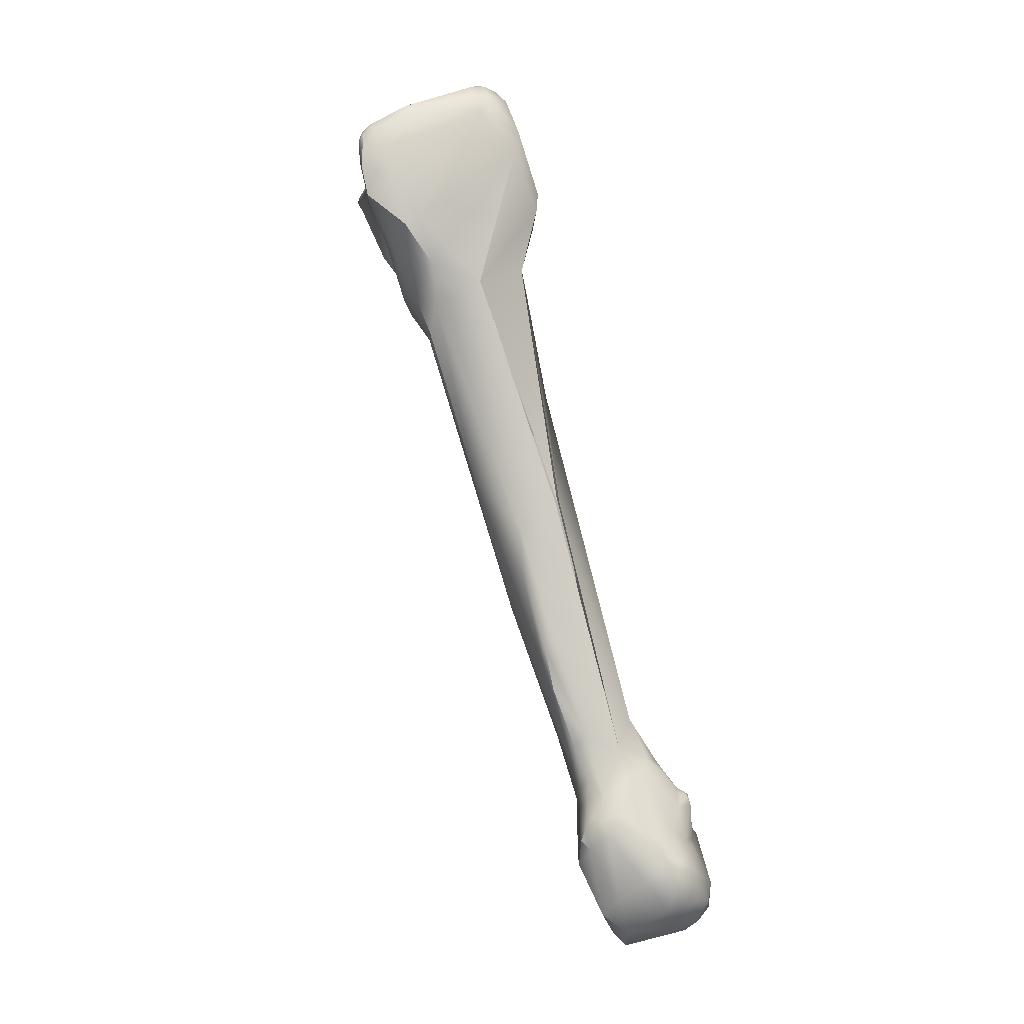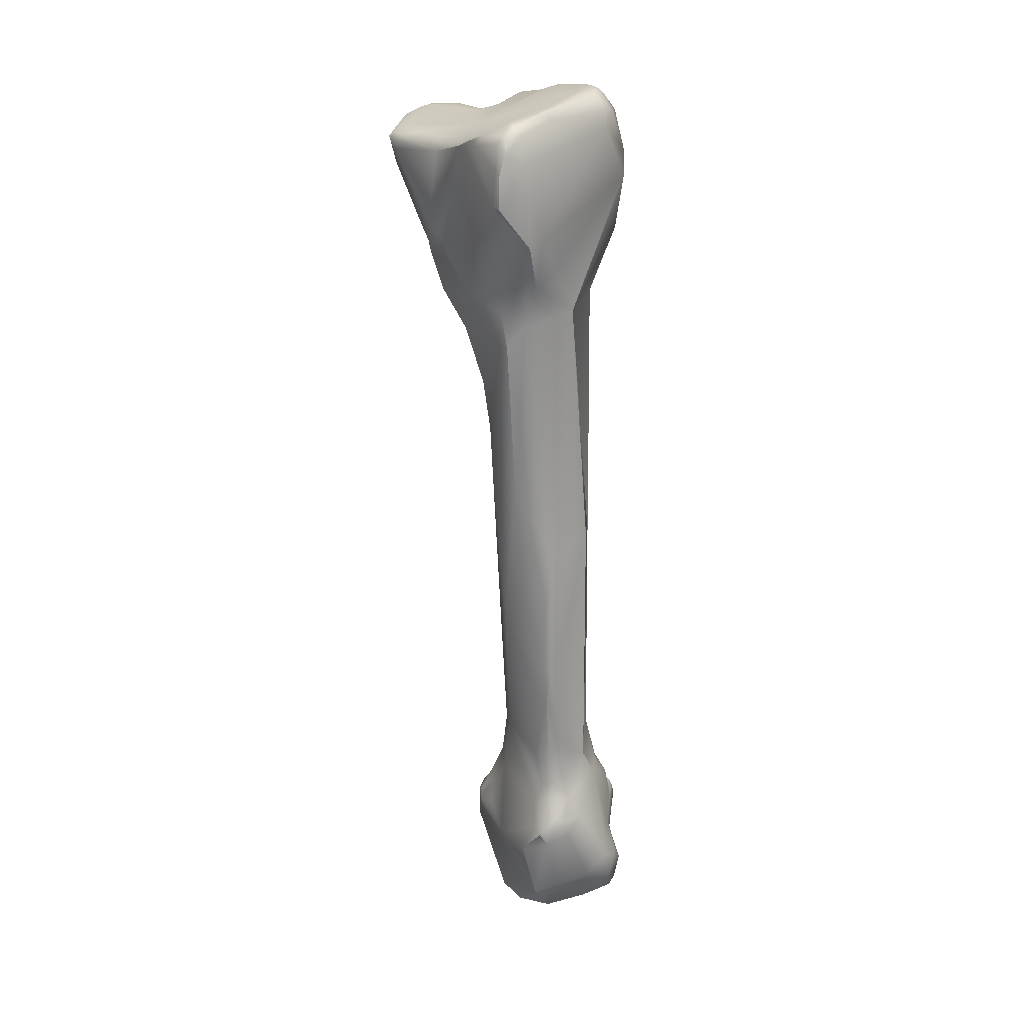
<metadata>
{"format":"obj","ext":"obj","renderer":"f3d","projection":"perspective","resolution":1024,"background":"white","views":[{"elev":-26.5,"azim":23.8,"up":"+Y"},{"elev":-7.0,"azim":-8.0,"up":"+Y"}]}
</metadata>
<code>
v 91.91 -115.3 24.86
v 89.47 -114.8 29.43
v 92.04 -113.7 24.53
v 93 -114.1 23.73
v 93.23 -113.4 23.74
v 93.07 -113 24.09
v 93.7 -112.9 23.98
v 93.57 -112.6 24.34
v 91 -112.6 26.5
v 90.98 -112.1 26.71
v 91.59 -111.9 26.16
v 91.41 -113.5 25.92
v 91.85 -112.7 25.5
v 92.67 -112.2 25.28
v 92.49 -111.3 26.25
v 92.27 -111.3 26.54
v 93.17 -111.4 25.86
v 93.3 -118.9 25.35
v 93.88 -115.6 23.69
v 90.13 -116.8 28.76
v 89.97 -116 30.11
v 89.52 -115.2 29.98
v 89.85 -114.5 30.03
v 90.1 -115.6 30.58
v 90.26 -115.2 30.8
v 93.96 -114.2 23.59
v 94.09 -113.4 23.73
v 94.56 -112.9 24.46
v 90.71 -113.7 29.37
v 93.65 -111.8 25.41
v 93.43 -111 26.37
v 93.28 -111 26.72
v 93.27 -111.3 27.32
v 93.96 -111.1 26.25
v 94.36 -111.7 25.69
v 94.16 -111 26.81
v 93.11 -122.8 26.48
v 92.21 -121.6 28.18
v 93.05 -123.6 27.36
v 92.77 -122.6 27.84
v 92.84 -122.8 28.37
v 92.82 -122.7 29.17
v 95.9 -118.3 24.11
v 96.56 -116.7 24.12
v 96.22 -118.5 24.21
v 96.32 -118.1 24.3
v 96.62 -117.5 24.31
v 96.53 -118.2 24.57
v 97.08 -117.4 24.45
v 96.87 -119.1 24.13
v 97.06 -118.1 24.62
v 97.19 -118.9 24.45
v 97.67 -118 24.65
v 97.57 -119.5 24.42
v 97.73 -118.8 24.59
v 91.8 -115 31.65
v 93.37 -115.8 33.56
v 96.43 -115.4 24.36
v 97.67 -113.9 26.74
v 95.22 -111.6 28.66
v 96.2 -112 27.36
v 95.85 -112.6 30.42
v 96.41 -112.5 30.32
v 95.77 -128 26.26
v 94.97 -126.4 25.18
v 96.13 -127.2 25.52
v 93.99 -126.7 27.91
v 93.99 -124.8 29.97
v 96.41 -123.4 23.76
v 97.64 -124.6 23.89
v 93.27 -123.1 29.36
v 92.57 -122.1 30.44
v 93.16 -123 29.82
v 93.67 -123.5 30.28
v 93.3 -122.9 30.45
v 98.12 -122.6 23.94
v 93.99 -120.6 34.27
v 99.94 -117.7 27.39
v 92.7 -117.3 33.93
v 93.03 -116.4 34.04
v 98.5 -117 25.43
v 98.87 -115.1 28.14
v 99.04 -114.7 28.82
v 99.43 -115.3 28.5
v 99.75 -115.1 28.82
v 100.2 -116.9 28.41
v 95.68 -114.9 33.52
v 99.41 -114.6 29.04
v 100.3 -114.1 29.65
v 97.61 -113.1 29.32
v 97.23 -112.7 30
v 97.97 -112.8 30.49
v 98.4 -112.5 30.59
v 96.75 -112.7 30.97
v 96.38 -113 31.23
v 97.05 -112.7 30.72
v 97.13 -112.7 31.19
v 97.68 -112.5 31.1
v 98.16 -112.5 31.76
v 99.34 -111.8 30.36
v 99.3 -111.4 30.76
v 100.1 -111.6 30.2
v 99.78 -111.2 31.02
v 100 -111.1 30.65
v 100.4 -111.8 30.44
v 100.1 -111.2 31.18
v 96.45 -128.7 26.08
v 95.82 -129.7 27.74
v 99.23 -127.4 23.43
v 95.51 -128 32.22
v 100.8 -124.5 23.86
v 100.3 -121.3 24.98
v 94.1 -117.8 36.98
v 94.6 -117.2 37.18
v 94.53 -118.3 37.97
v 94.88 -118 39.15
v 95.05 -118.7 39.59
v 101.4 -112.5 31.29
v 101.3 -111.5 31.85
v 100.9 -111.6 32.58
v 101.3 -111.9 33.75
v 102.4 -111.4 33.7
v 98.73 -139.1 24.19
v 100.3 -138.3 22.03
v 101.8 -137.5 21.23
v 97.87 -137.6 27.1
v 100.7 -133 22.46
v 100 -134.3 22.75
v 98.15 -133.9 25.07
v 97.24 -134 27.53
v 97.1 -128.2 35.18
v 95.57 -125.4 34.99
v 103.6 -123 28.59
v 103.6 -123.4 27.85
v 101.8 -120.2 28.81
v 102 -119.8 29.29
v 102 -120.6 29.36
v 102.3 -120.2 29.63
v 102.4 -121.2 30.06
v 102.4 -120.8 30.18
v 103.1 -119.6 30.16
v 102.9 -121.4 30.15
v 95.57 -118 40.24
v 96.4 -119.4 42.46
v 96.74 -118.7 42.48
v 103.3 -118.5 30.42
v 97.49 -117.2 41.37
v 103.1 -112 33.36
v 103.7 -111.9 34.17
v 102.5 -111.7 34.37
v 103.4 -111.7 34.74
v 103.5 -112.1 35.74
v 104.4 -112.1 35
v 104.3 -112.1 35.76
v 101.2 -167.7 2.282
v 99.88 -168.4 4.511
v 99.88 -167.3 6.097
v 102.9 -166.3 1.527
v 101.2 -165.3 3.657
v 101.6 -166 2.798
v 101.5 -165 3.773
v 102.7 -165 2.136
v 100.3 -165.7 3.96
v 99.77 -166.4 5.34
v 100.8 -165.1 4.169
v 99.89 -166.4 5.897
v 100.7 -164.9 6.137
v 100.6 -165.8 7.181
v 105.8 -165.2 0.2357
v 103.9 -163.1 1.251
v 103.2 -163.4 1.809
v 103.6 -162.3 1.815
v 103.4 -162.2 2.49
v 102.4 -163.9 3.657
v 101.8 -164 5.145
v 101.4 -162.8 8.362
v 105.1 -161.7 1.804
v 104.5 -161.3 3.77
v 105.4 -161.3 3.119
v 104.7 -161 5.114
v 103.5 -161.9 4.885
v 104.1 -161.2 5.209
v 103.6 -160.7 7.065
v 101.2 -153.4 15.58
v 102.3 -152.6 14.88
v 99.97 -152.6 18.23
v 101.3 -145.1 18.93
v 103.4 -139.3 20.77
v 104.7 -135.1 23.98
v 97.94 -132.3 32.45
v 98.39 -132.4 33.09
v 97.75 -130 34.21
v 98.89 -128.7 36.05
v 99.58 -131.1 34.4
v 100.2 -128.4 36.31
v 104.5 -126.4 27.88
v 97.11 -126.5 37.6
v 96.33 -123.6 40.47
v 104 -124 28.94
v 104 -123.3 29.45
v 104.5 -124.9 29.01
v 104.6 -125.7 28.85
v 105.2 -124.5 29.55
v 105.2 -125.2 29.65
v 96.66 -123.9 41.08
v 97.72 -122.4 41.78
v 98.96 -122.8 41.1
v 96.3 -121.2 41.9
v 96.57 -121.7 42.12
v 105.7 -122.6 29.97
v 106.3 -122.9 30.39
v 96.89 -119.2 42.75
v 96.88 -120.3 42.62
v 97.82 -119.2 42.66
v 98.35 -120.6 42.12
v 105.3 -120.1 30.88
v 100 -116.3 41.32
v 100.4 -117 41.51
v 97.53 -118.2 42.56
v 106.9 -117.8 32.95
v 105.6 -113.1 35.03
v 106.4 -114 35.96
v 104.1 -112.4 36.58
v 104.8 -112.6 36.87
v 104.5 -113 37.6
v 105.4 -112.8 36.11
v 105 -113.1 37.42
v 102.8 -113.7 38.23
v 104.3 -113.8 38.58
v 102.1 -174.8 4.575
v 101.6 -172.5 2.744
v 100.6 -167.6 7.359
v 101.3 -170.1 8.228
v 105.4 -167.1 0.1739
v 106.9 -167.2 -0.1168
v 106.5 -168.7 0.07522
v 107.6 -168.3 0.1917
v 107.2 -165.8 0.3768
v 101.3 -164.5 10.11
v 105.4 -161.2 5.282
v 104.5 -160.2 7.345
v 105.5 -160.4 8.398
v 101.3 -160.1 12.01
v 101.3 -160.8 14.11
v 103.6 -159.3 9.052
v 105.3 -159.2 9.645
v 103.4 -155.8 12.17
v 104.4 -156.2 11.81
v 104 -151.6 14.98
v 104.5 -152.1 15.07
v 100 -151.9 20.34
v 101 -150.4 23.49
v 104.3 -147.9 17.35
v 99.87 -143.3 27.44
v 103.3 -129.6 34.16
v 105.3 -127 30.51
v 101.4 -127.2 36.65
v 99.22 -126.3 39.5
v 100.2 -125.6 39.16
v 107.2 -122.1 31.62
v 107.3 -120.7 31.73
v 107.1 -119.1 35.83
v 107.2 -116.9 35.29
v 105.2 -116.4 38.38
v 105.1 -115 38.5
v 105.8 -114.7 37.72
v 103.9 -175.2 3.621
v 103.4 -176.1 5.096
v 107.4 -170.9 0.6428
v 108.3 -171.7 1.383
v 102 -169.9 11.81
v 108.7 -166.5 1.965
v 108.2 -165.5 4.379
v 108.6 -165.8 6.524
v 103.1 -163.3 16.53
v 107.2 -163.1 7.961
v 102.9 -158.9 19.98
v 103 -156.8 21.37
v 102.8 -151.4 24.35
v 103.2 -147.7 26.21
v 106.1 -145.6 24.81
v 105.2 -176.3 9.832
v 103.8 -175.1 11.35
v 107.9 -174.9 4.065
v 108.5 -175.4 5.272
v 109.6 -172.8 3.378
v 102.5 -171.4 12.95
v 103.3 -169.6 14.69
v 103.7 -170.2 15.24
v 104.3 -171 14.96
v 103.3 -167.3 14.67
v 104 -167.3 15.42
v 104.4 -167.2 15.68
v 103.8 -169.3 15.41
v 104.1 -169.6 15.61
v 104.8 -168.7 15.9
v 109.1 -166.6 6.465
v 109.7 -165.2 8.586
v 103.8 -166.2 15.58
v 104.7 -165.8 16.17
v 105.4 -165.1 16.37
v 109.4 -164.7 9.645
v 109.8 -164.9 10.38
v 110.5 -165.5 9.978
v 110.1 -165.3 10.12
v 110.2 -165.4 10.59
v 108.9 -163.4 12.01
v 108.7 -163.6 13.27
v 107.2 -163.3 15.91
v 104.1 -163.4 17.39
v 105.1 -162.6 17.62
v 105.8 -163 16.99
v 107.7 -160.5 14.6
v 103.5 -159.3 20.1
v 103.5 -156.4 21.97
v 104.2 -155.1 22.33
v 109.5 -174.7 4.822
v 110.3 -175 7.016
v 108.8 -175.7 7.25
v 109 -175.2 10.44
v 105.5 -174.5 12.27
v 110.9 -174 6.376
v 111.3 -172.2 6.516
v 108.1 -173.5 12.73
v 110.4 -169.4 7.047
v 110.3 -168.5 8.004
v 110.6 -169.1 8.872
v 110.8 -169.9 9.031
v 110.6 -169.6 10.16
v 110.1 -169.2 11.88
v 109.5 -170.2 13.3
v 105 -169.6 15.77
v 105.5 -169 15.89
v 106 -170.2 15.34
v 107 -168.6 15.45
v 110.7 -166.4 9.017
v 110.7 -165.7 9.66
v 110.4 -165.6 10.28
v 110.7 -165.9 10.17
v 110.4 -166 10.62
v 110.2 -165.9 11.09
v 110 -166.6 11.94
v 111 -166.6 9.952
v 110.4 -167.2 11.24
v 105.9 -167.2 15.87
v 108.4 -164.8 14.33
v 109.8 -164.8 12.26
v 111.4 -174 7.976
v 110.6 -174.6 9.841
v 110.1 -173.8 11.64
v 110.4 -172.8 12.04
v 109.7 -171.9 13.19
v 110.6 -171.9 12.03
v 110.7 -171.4 11.67
v 111.2 -172.2 11.04
v 89.47 -114.8 29.43
v 90.98 -112.1 26.71
v 95.9 -118.3 24.11
v 96.22 -118.5 24.21
v 94.97 -126.4 25.18
v 93.99 -126.7 27.91
v 97.68 -112.5 31.1
v 99.3 -111.4 30.76
v 100.1 -111.6 30.2
v 100 -111.1 30.65
v 100 -111.1 30.65
v 95.82 -129.7 27.74
v 94.1 -117.8 36.98
v 101.3 -111.5 31.85
v 100.7 -133 22.46
v 97.24 -134 27.53
v 101.8 -120.2 28.81
v 102 -120.6 29.36
v 102.4 -121.2 30.06
v 102.4 -121.2 30.06
v 102.4 -120.8 30.18
v 103.6 -162.3 1.815
v 103.6 -162.3 1.815
v 101.4 -162.8 8.362
v 105.1 -161.7 1.804
v 105.4 -161.3 3.119
v 103.4 -139.3 20.77
v 104 -124 28.94
v 104 -124 28.94
v 104 -123.3 29.45
v 104 -123.3 29.45
v 96.66 -123.9 41.08
v 96.57 -121.7 42.12
v 106.9 -117.8 32.95
v 102.1 -174.8 4.575
v 105.4 -161.2 5.282
v 104.4 -156.2 11.81
v 103.3 -129.6 34.16
v 105.3 -127 30.51
v 107.2 -122.1 31.62
v 107.3 -120.7 31.73
v 103.4 -176.1 5.096
v 103.4 -176.1 5.096
v 108.3 -171.7 1.383
v 106 -145.6 25.17
v 105.9 -145.8 25.15
v 105.2 -176.3 9.832
v 103.8 -175.1 11.35
v 102.5 -171.4 12.95
v 107.2 -163.3 15.91
v 107.7 -160.5 14.6
v 103.5 -159.3 20.1
v 92.27 -111.3 26.54
v 96.22 -118.5 24.21
v 94.97 -126.4 25.18
v 96.41 -123.4 23.76
v 94.88 -118 39.15
v 102.4 -111.4 33.7
v 103.1 -119.6 30.16
v 105.1 -161.7 1.804
v 98.39 -132.4 33.09
v 96.33 -123.6 40.47
v 105.2 -124.5 29.55
v 96.66 -123.9 41.08
v 96.88 -120.3 42.62
v 100 -116.3 41.32
v 101.6 -172.5 2.744
v 104.5 -160.2 7.345
v 101.3 -160.1 12.01
v 105.3 -159.2 9.645
v 104 -151.6 14.98
v 104.3 -147.9 17.35
v 99.22 -126.3 39.5
v 99.22 -126.3 39.5
v 103.7 -170.2 15.24
v 103.7 -170.2 15.24
v 90.98 -112.1 26.71
g grp1
f 1 3 4
f 19 1 4
f 1 12 3
f 1 20 12
f 10 2 23
f 10 23 29
f 3 5 4
f 13 6 3
f 6 13 14
f 5 6 7
f 3 6 5
f 7 6 8
f 14 8 6
f 30 8 14
f 8 30 35
f 19 4 26
f 5 27 26
f 4 5 26
f 5 7 27
f 27 7 28
f 35 7 8
f 35 28 7
f 9 11 13
f 9 357 11
f 10 29 16
f 408 15 432
f 432 15 11
f 13 3 12
f 13 12 9
f 14 13 11
f 15 14 11
f 356 357 9
f 15 17 14
f 17 30 14
f 15 31 17
f 34 17 31
f 31 15 32
f 15 408 32
f 1 18 20
f 21 72 79
f 1 19 18
f 43 18 19
f 19 44 358
f 44 19 26
f 20 9 12
f 9 20 356
f 20 22 356
f 21 22 20
f 56 29 23
f 24 22 21
f 79 24 21
f 22 23 2
f 24 25 22
f 25 23 22
f 56 23 25
f 79 25 24
f 56 25 80
f 25 79 80
f 57 56 80
f 58 26 27
f 28 58 27
f 28 35 61
f 44 26 58
f 29 56 87
f 59 28 61
f 30 17 34
f 36 34 31
f 36 31 32
f 16 33 32
f 35 30 34
f 32 33 60
f 36 32 60
f 16 29 33
f 61 35 34
f 61 34 36
f 61 36 60
f 37 67 39
f 65 37 69
f 37 18 69
f 76 70 411
f 18 38 20
f 39 40 37
f 38 18 37
f 40 38 37
f 41 38 40
f 39 41 40
f 42 38 41
f 42 72 38
f 38 72 20
f 41 39 71
f 71 42 41
f 21 20 72
f 411 45 50
f 50 76 411
f 76 50 54
f 112 76 54
f 44 46 358
f 43 69 18
f 45 411 358
f 45 358 46
f 47 46 44
f 359 48 50
f 48 409 46
f 48 46 47
f 49 47 44
f 48 47 49
f 51 48 49
f 49 44 81
f 52 50 48
f 55 52 48
f 55 51 53
f 48 51 55
f 53 51 49
f 54 50 52
f 55 54 52
f 53 112 55
f 56 57 87
f 44 58 81
f 59 58 28
f 59 81 58
f 29 87 95
f 33 62 60
f 62 33 29
f 90 61 91
f 61 60 91
f 61 90 59
f 63 91 60
f 63 60 62
f 91 63 96
f 29 95 62
f 63 62 94
f 95 94 62
f 64 108 67
f 66 410 70
f 107 66 70
f 109 107 70
f 360 67 37
f 67 360 64
f 64 410 66
f 107 64 66
f 68 39 361
f 68 361 110
f 410 411 70
f 70 76 109
f 73 42 71
f 42 73 72
f 74 73 71
f 74 71 39
f 68 74 39
f 74 75 73
f 75 72 73
f 72 75 77
f 77 75 74
f 72 113 79
f 77 113 72
f 112 54 55
f 53 81 112
f 49 81 53
f 81 134 112
f 81 78 134
f 368 80 79
f 57 80 114
f 87 57 114
f 114 80 368
f 82 59 90
f 78 81 59
f 82 78 59
f 86 78 82
f 92 83 82
f 82 84 86
f 83 84 82
f 83 85 84
f 92 88 83
f 83 88 85
f 84 85 86
f 85 88 89
f 86 85 89
f 82 90 92
f 99 95 87
f 221 86 89
f 92 90 91
f 91 96 92
f 96 98 92
f 362 93 92
f 362 100 93
f 92 93 88
f 88 93 100
f 102 88 100
f 88 364 89
f 221 89 118
f 94 96 63
f 96 94 97
f 94 95 97
f 96 97 98
f 97 95 99
f 98 97 99
f 120 103 99
f 99 87 120
f 100 104 102
f 100 101 104
f 362 101 100
f 363 98 99
f 365 363 103
f 363 99 103
f 89 364 105
f 105 364 366
f 365 103 106
f 105 118 89
f 118 105 119
f 366 119 105
f 106 103 120
f 106 120 365
f 127 128 109
f 108 129 130
f 367 110 361
f 64 107 108
f 107 129 108
f 190 110 367
f 127 109 111
f 109 129 107
f 110 74 68
f 110 132 74
f 74 132 77
f 76 111 109
f 112 111 76
f 132 198 113
f 112 134 111
f 135 134 78
f 78 86 135
f 135 86 136
f 77 132 113
f 198 115 113
f 115 116 113
f 115 198 117
f 117 116 115
f 114 368 412
f 412 143 114
f 117 143 116
f 147 114 143
f 136 86 146
f 146 86 221
f 114 147 87
f 87 121 120
f 365 120 369
f 120 122 369
f 148 119 413
f 120 121 122
f 122 121 150
f 228 150 121
f 123 128 124
f 127 124 128
f 127 125 124
f 123 109 128
f 123 126 129
f 109 123 129
f 130 129 126
f 190 367 371
f 126 190 371
f 110 190 192
f 111 134 189
f 110 197 132
f 110 192 131
f 110 131 197
f 197 198 132
f 134 135 137
f 137 133 134
f 133 199 134
f 133 137 139
f 142 200 374
f 385 133 139
f 372 136 373
f 136 138 373
f 138 136 146
f 140 373 138
f 138 146 141
f 140 375 373
f 138 414 140
f 376 142 374
f 376 216 142
f 142 216 210
f 141 216 376
f 144 143 117
f 117 198 208
f 144 117 208
f 208 209 144
f 145 143 144
f 213 144 209
f 213 212 144
f 212 145 144
f 212 219 145
f 216 141 146
f 216 146 221
f 147 143 145
f 219 147 145
f 87 228 121
f 87 147 228
f 221 118 148
f 148 118 119
f 148 413 149
f 149 413 151
f 221 148 149
f 221 149 153
f 149 151 153
f 150 152 151
f 150 228 152
f 122 150 151
f 154 151 152
f 153 151 154
f 152 223 154
f 221 153 226
f 153 154 226
f 226 154 224
f 154 223 224
f 231 155 234
f 234 236 231
f 163 155 156
f 156 283 233
f 156 233 157
f 164 156 157
f 157 168 166
f 233 232 157
f 168 157 232
f 155 158 234
f 170 234 158
f 163 159 160
f 163 160 155
f 159 161 160
f 161 174 160
f 158 160 162
f 158 155 160
f 160 174 162
f 156 164 163
f 164 167 163
f 163 167 175
f 159 163 165
f 157 166 164
f 166 168 167
f 164 166 167
f 175 165 163
f 161 159 165
f 165 175 161
f 167 168 176
f 176 168 239
f 177 238 169
f 158 162 171
f 170 158 171
f 171 172 170
f 169 234 170
f 169 170 177
f 171 162 174
f 171 173 172
f 171 174 173
f 174 181 173
f 173 181 178
f 175 174 161
f 175 181 174
f 167 379 175
f 181 175 183
f 380 377 178
f 177 170 378
f 380 178 179
f 178 377 173
f 181 182 178
f 178 182 180
f 179 178 180
f 240 179 180
f 175 245 183
f 181 183 182
f 182 183 180
f 180 183 241
f 183 245 241
f 379 243 245
f 175 379 245
f 245 243 184
f 186 184 243
f 123 184 186
f 184 187 185
f 184 123 187
f 186 126 123
f 244 251 186
f 251 126 186
f 123 124 187
f 126 251 254
f 253 187 125
f 187 124 125
f 125 188 253
f 313 427 382
f 254 190 126
f 189 313 382
f 188 125 370
f 189 382 127
f 191 190 254
f 254 280 194
f 280 255 194
f 189 127 111
f 416 254 194
f 192 190 191
f 192 416 194
f 194 193 192
f 197 131 193
f 193 131 192
f 194 195 193
f 196 189 134
f 196 383 202
f 189 196 256
f 196 202 256
f 197 258 198
f 258 197 193
f 195 258 193
f 205 417 428
f 196 134 199
f 385 384 133
f 203 383 386
f 210 418 200
f 383 201 202
f 383 203 201
f 204 202 201
f 204 201 203
f 204 203 210
f 210 211 204
f 200 142 210
f 387 206 388
f 207 206 387
f 207 215 206
f 206 215 388
f 209 208 198
f 209 198 419
f 210 216 261
f 211 210 261
f 214 215 218
f 264 215 207
f 264 218 215
f 214 212 420
f 214 219 212
f 420 388 215
f 420 215 214
f 220 216 221
f 216 220 261
f 219 217 147
f 218 421 219
f 214 218 219
f 147 217 228
f 152 228 223
f 228 225 223
f 225 224 223
f 226 224 227
f 225 227 224
f 227 225 229
f 226 222 221
f 227 222 226
f 266 222 227
f 229 266 227
f 225 228 229
f 217 229 228
f 229 421 218
f 218 265 229
f 422 230 156
f 422 156 155
f 283 156 230
f 269 231 236
f 269 236 237
f 239 232 233
f 232 239 168
f 239 233 271
f 169 235 234
f 236 234 235
f 169 238 235
f 236 235 237
f 237 235 238
f 244 239 291
f 415 381 272
f 239 244 176
f 424 176 244
f 415 272 238
f 240 180 242
f 381 391 276
f 276 391 242
f 242 180 423
f 248 245 247
f 246 241 245
f 245 248 246
f 242 423 425
f 244 186 424
f 275 251 244
f 184 247 245
f 247 184 185
f 185 249 247
f 247 249 248
f 392 426 250
f 313 392 250
f 253 249 187
f 249 185 187
f 250 426 427
f 313 250 427
f 252 254 251
f 254 252 279
f 254 279 280
f 195 194 255
f 195 255 257
f 204 256 202
f 281 189 256
f 400 394 393
f 260 393 394
f 211 395 256
f 260 262 393
f 429 195 259
f 207 429 259
f 387 429 207
f 195 257 259
f 211 256 204
f 262 257 255
f 259 264 207
f 257 262 259
f 396 262 260
f 259 262 264
f 395 211 261
f 396 389 263
f 396 263 262
f 221 222 389
f 389 222 263
f 263 222 266
f 262 263 264
f 265 218 264
f 266 265 264
f 264 263 266
f 266 229 265
f 267 284 268
f 267 390 231
f 397 390 267
f 398 283 230
f 398 282 283
f 231 269 267
f 270 284 267
f 233 283 287
f 399 269 237
f 270 267 269
f 239 271 291
f 271 233 287
f 288 291 271
f 237 272 399
f 325 273 297
f 326 325 297
f 237 238 272
f 381 273 272
f 381 276 273
f 325 272 273
f 274 297 273
f 273 276 274
f 244 299 275
f 242 425 276
f 307 276 425
f 314 275 310
f 313 425 392
f 277 251 275
f 277 275 314
f 278 251 277
f 314 278 277
f 278 252 251
f 278 314 315
f 279 252 278
f 279 278 315
f 279 315 280
f 406 189 281
f 401 255 280
f 268 319 402
f 268 285 319
f 270 317 284
f 284 317 285
f 284 285 268
f 321 290 403
f 286 399 272
f 317 270 286
f 272 323 286
f 287 288 271
f 289 288 287
f 289 294 288
f 404 403 290
f 430 404 290
f 290 295 431
f 295 294 289
f 332 295 290
f 272 325 323
f 291 299 244
f 299 291 292
f 291 288 294
f 294 292 291
f 293 292 294
f 293 299 292
f 293 300 299
f 295 293 294
f 295 296 293
f 295 332 296
f 296 345 293
f 333 296 332
f 333 345 296
f 298 297 274
f 298 274 276
f 326 297 336
f 298 336 297
f 337 336 298
f 304 305 338
f 305 306 338
f 300 293 345
f 300 345 301
f 301 345 309
f 310 275 299
f 300 310 299
f 300 301 310
f 307 302 276
f 298 276 302
f 302 307 303
f 337 298 302
f 305 302 303
f 302 304 337
f 305 304 302
f 303 306 305
f 346 308 405
f 311 310 301
f 312 301 309
f 311 301 312
f 316 312 309
f 311 312 316
f 425 313 307
f 307 406 308
f 308 406 405
f 311 407 310
f 407 311 315
f 316 315 311
f 280 315 316
f 280 316 401
f 316 309 401
f 405 406 281
f 317 318 285
f 322 318 317
f 317 286 322
f 318 319 285
f 319 320 402
f 318 349 319
f 320 321 402
f 321 403 402
f 324 321 320
f 323 322 286
f 348 318 322
f 322 323 348
f 355 323 328
f 334 321 324
f 334 290 321
f 332 290 334
f 325 326 327
f 327 326 336
f 336 343 327
f 328 325 327
f 328 327 329
f 329 327 343
f 328 329 354
f 323 325 328
f 328 354 355
f 343 344 329
f 329 344 330
f 329 330 354
f 335 331 346
f 346 331 330
f 335 334 352
f 331 354 330
f 333 335 345
f 346 345 335
f 334 335 333
f 332 334 333
f 343 336 337
f 343 337 339
f 337 304 339
f 339 304 338
f 306 340 338
f 306 341 340
f 340 341 344
f 338 340 339
f 344 341 342
f 330 344 342
f 344 343 339
f 340 344 339
f 330 342 346
f 345 346 309
f 347 306 303
f 347 303 307
f 306 347 341
f 347 308 346
f 307 308 347
f 346 342 347
f 342 341 347
f 320 319 349
f 318 348 349
f 320 349 350
f 348 323 355
f 349 348 355
f 320 350 324
f 353 351 355
f 351 353 352
f 352 353 354
f 355 350 349
f 350 355 351
f 350 351 352
f 354 353 355
f 324 350 352
f 334 324 352
f 331 352 354
f 352 331 335

</code>
